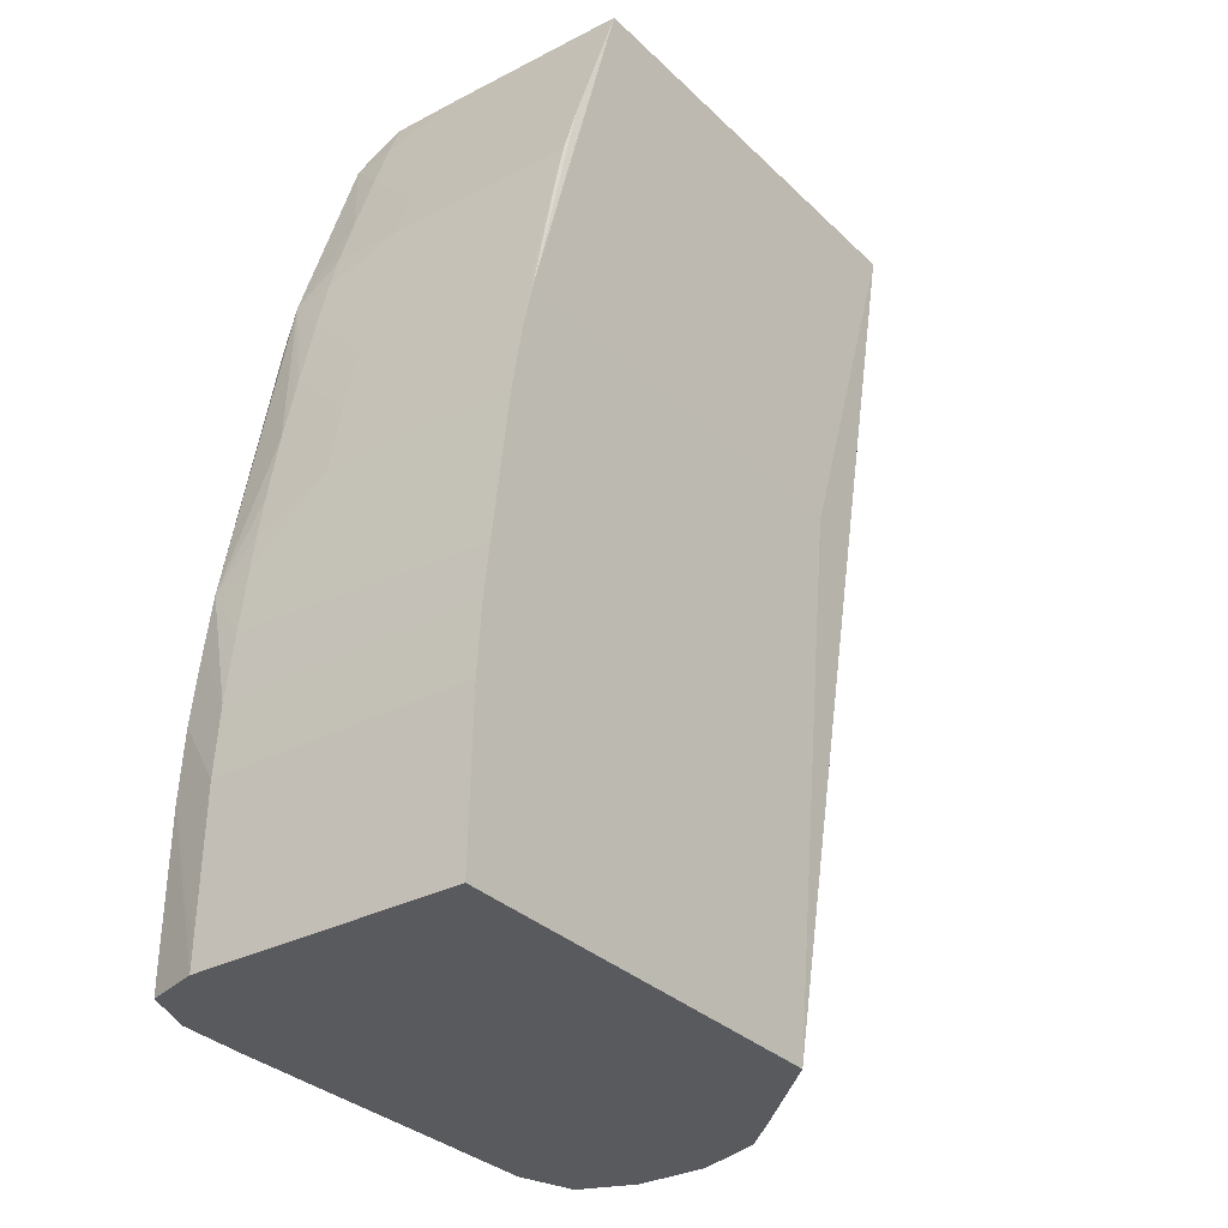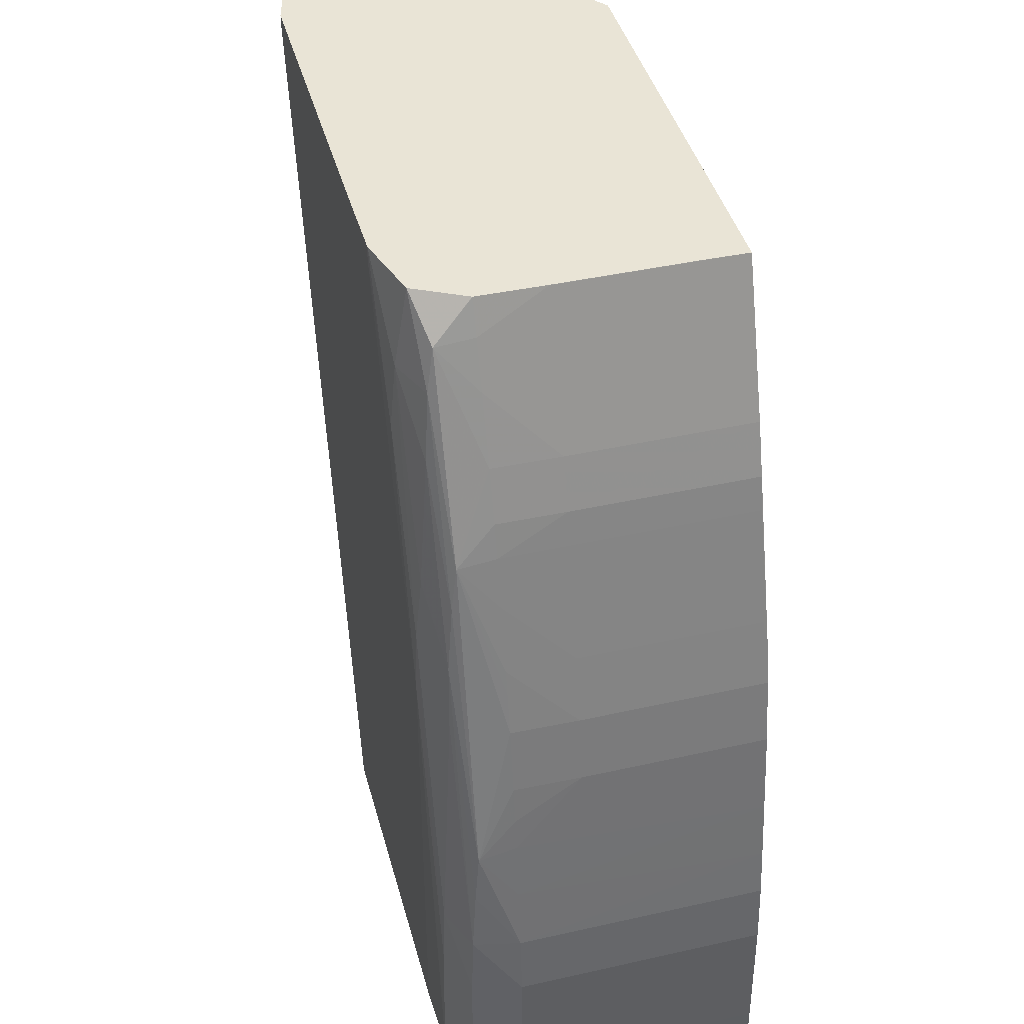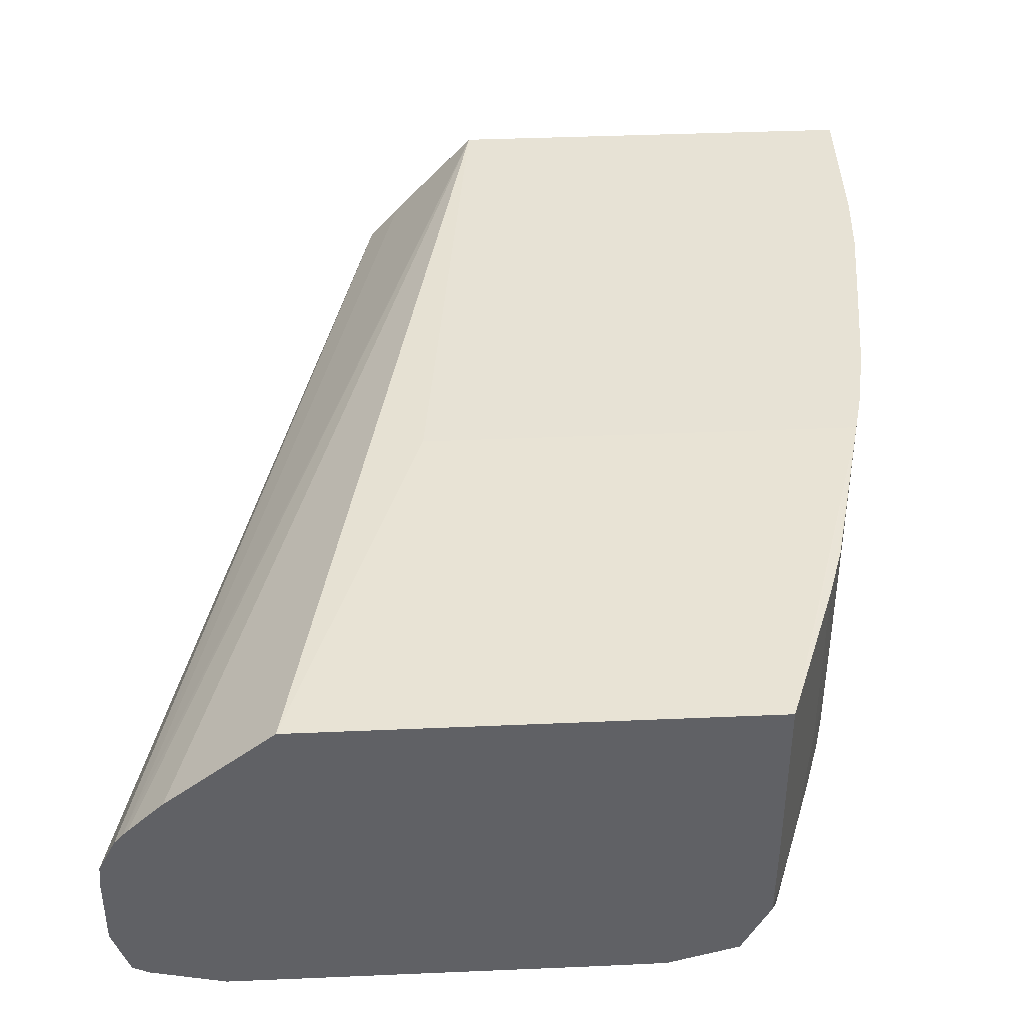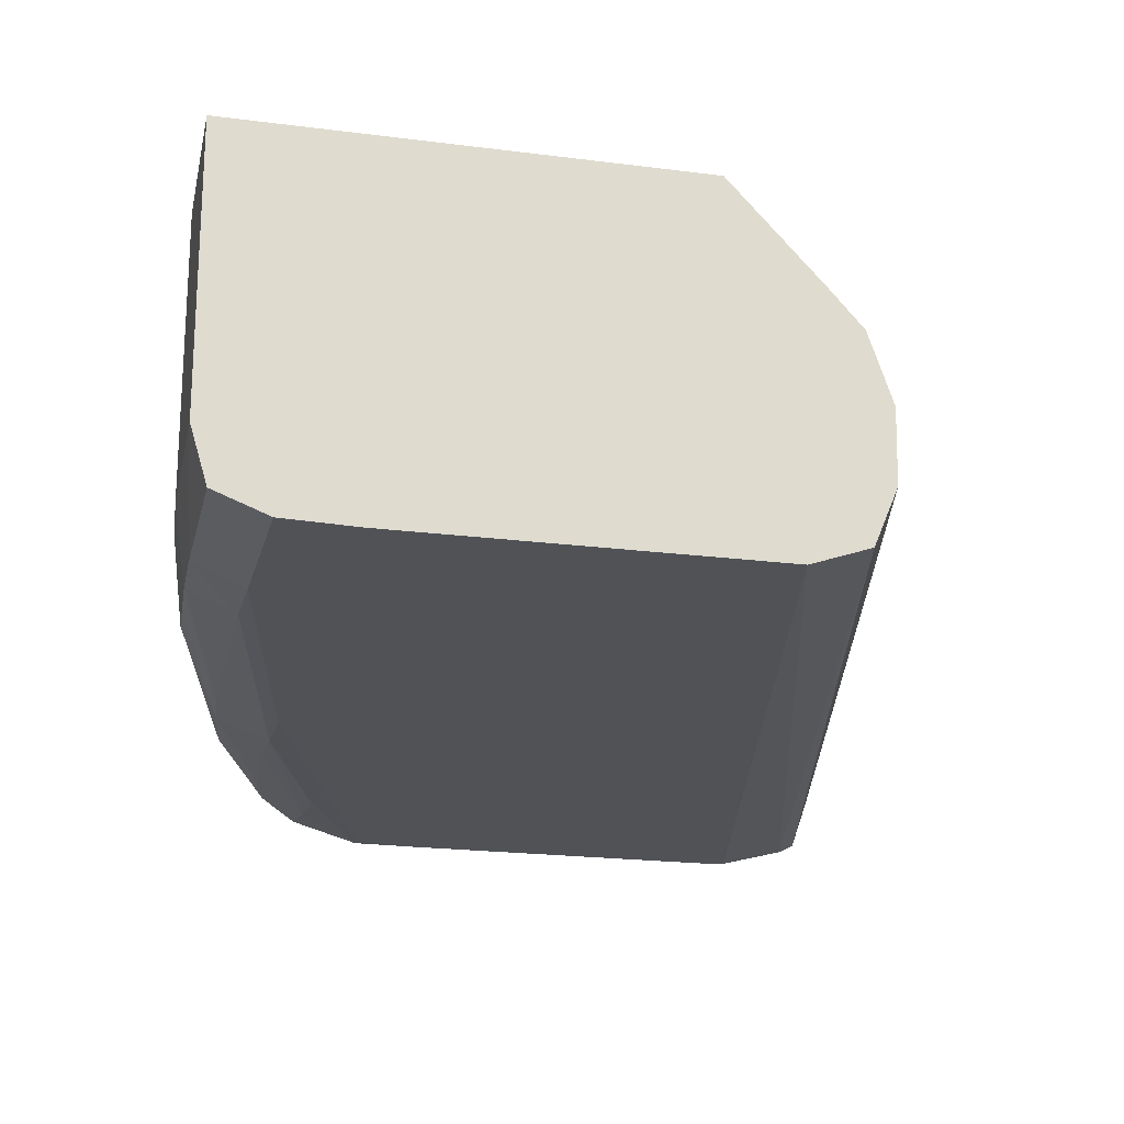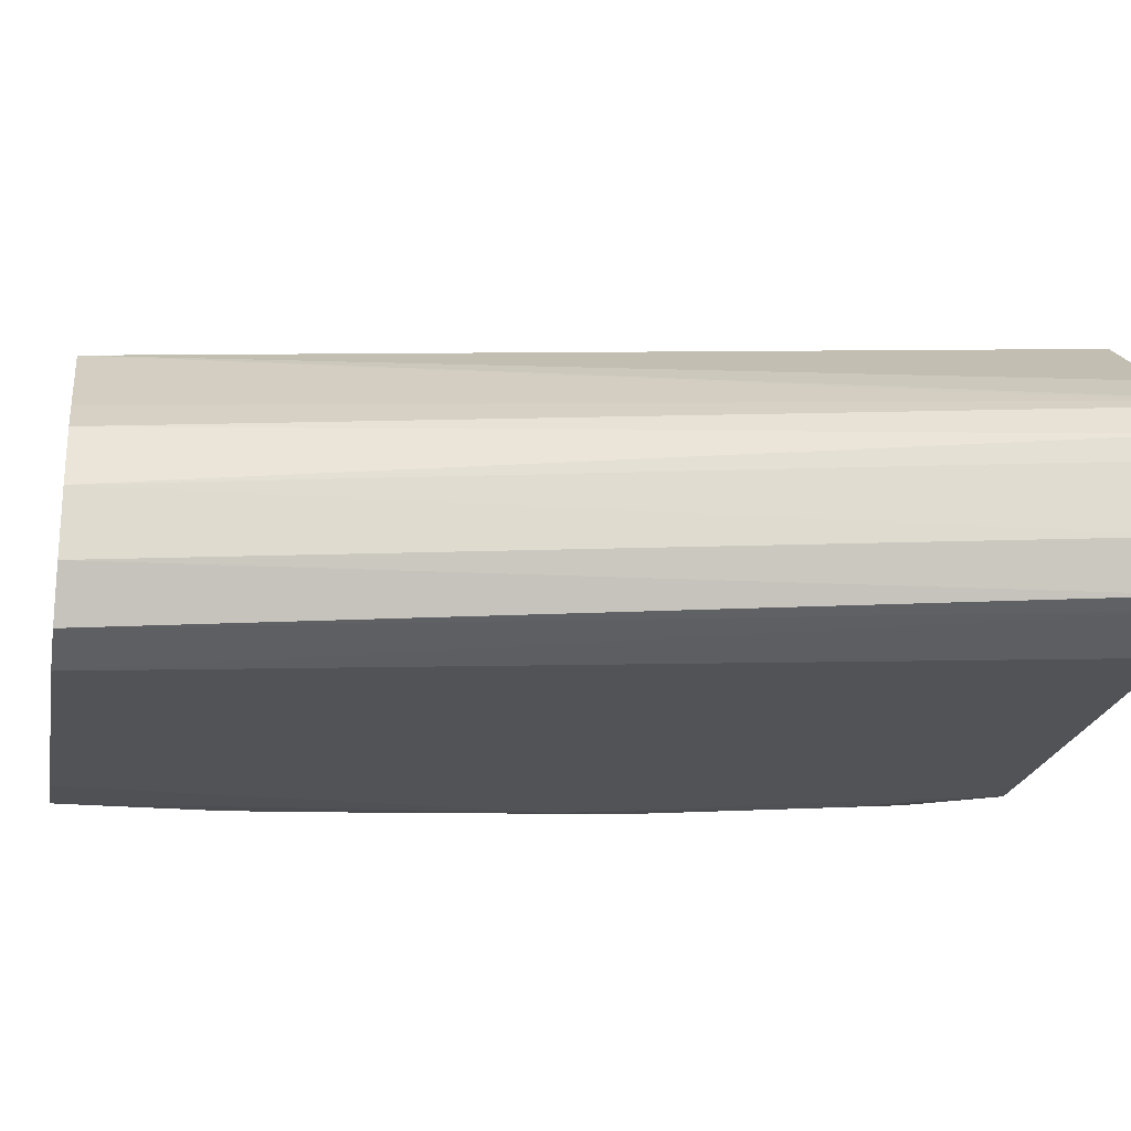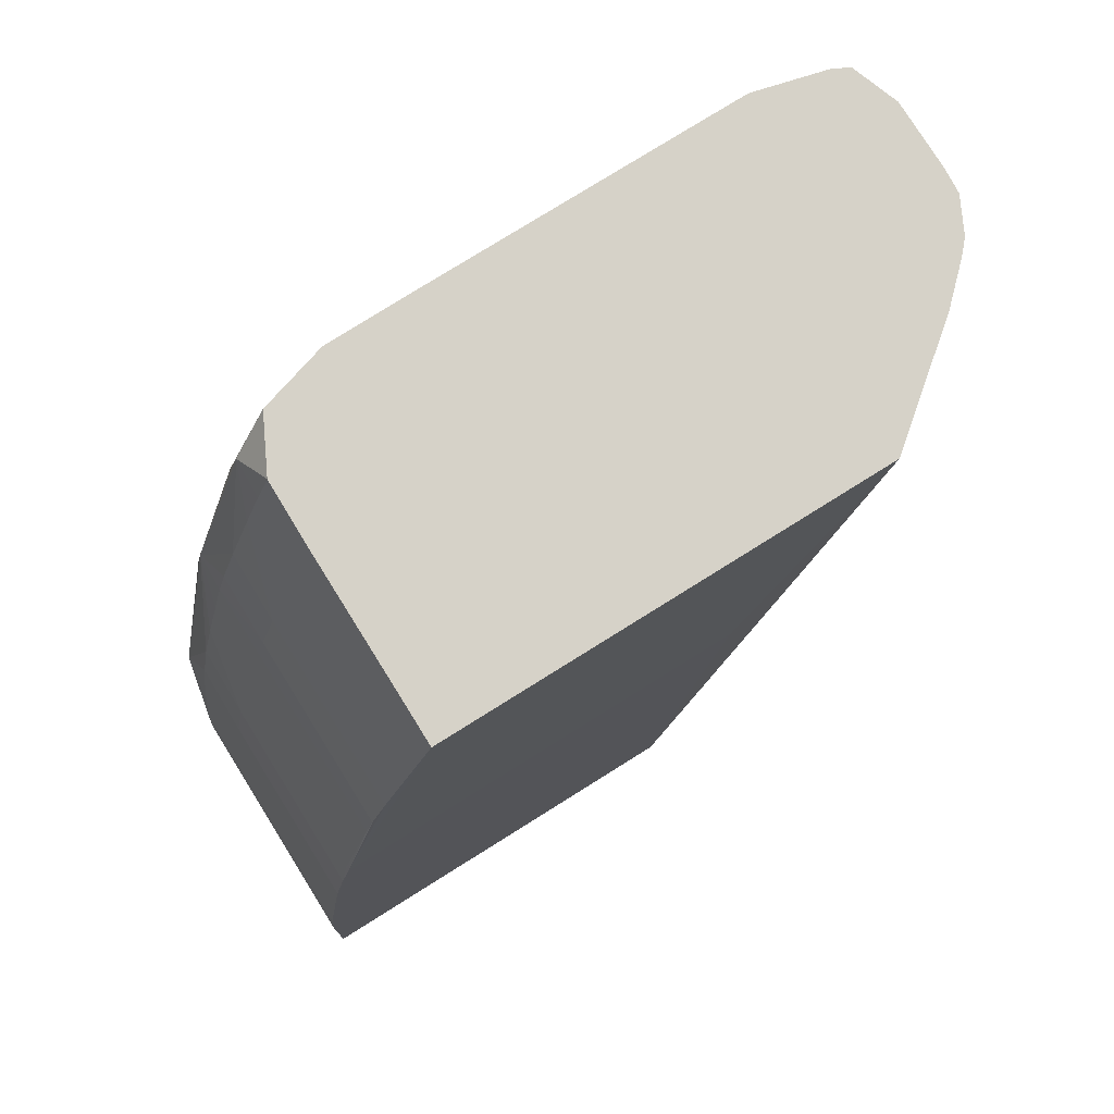
<metadata>
{"format":"obj","ext":"obj","renderer":"f3d","projection":"perspective","resolution":1024,"background":"white","views":[{"elev":-31.4,"azim":-53.4,"up":"+Y"},{"elev":42.6,"azim":-105.0,"up":"+Y"},{"elev":40.5,"azim":177.0,"up":"+Z"},{"elev":-20.6,"azim":-13.2,"up":"+Z"},{"elev":-21.8,"azim":79.3,"up":"+Z"},{"elev":78.0,"azim":-32.0,"up":"+Y"}]}
</metadata>
<code>
v -0.03295 1.86e-05 -0.05016
v -0.03295 1.86e-05 -0.04684
v -0.03294 0.0003401 -0.05016
v -0.03272 0.002101 -0.0508
v -0.03274 0.00122 -0.0508
v -0.03275 0.0003401 -0.05081
v -0.03275 1.86e-05 -0.05081
v -0.0276 1.86e-05 -0.04684
v -0.03294 0.0003401 -0.04684
v -0.03292 0.00122 -0.05016
v -0.03269 0.00298 -0.05077
v -0.03212 0.00298 -0.05101
v -0.03212 0.002101 -0.05104
v -0.03289 0.002101 -0.05016
v -0.03212 1.86e-05 -0.05106
v -0.03212 0.00122 -0.05105
v -0.03212 0.0003401 -0.05106
v -0.02676 0.007062 -0.04684
v -0.02651 1.86e-05 -0.04801
v -0.02325 0.01196 -0.04842
v -0.02331 0.01196 -0.04835
v -0.02374 0.01196 -0.04794
v -0.02506 0.01196 -0.0469
v -0.03292 0.00122 -0.04684
v -0.03283 0.00298 -0.05016
v -0.03263 0.003859 -0.05071
v -0.03189 0.007379 -0.05081
v -0.03192 0.007066 -0.05082
v -0.03198 0.006497 -0.05084
v -0.03124 0.007379 -0.05106
v -0.03124 0.006497 -0.05108
v -0.03289 0.002101 -0.04684
v -0.03124 1.86e-05 -0.05108
v -0.02678 0.007066 -0.04684
v -0.02612 1.86e-05 -0.04845
v -0.02314 0.01196 -0.04854
v -0.0257 0.01196 -0.0469
v -0.03283 0.00298 -0.04684
v -0.03274 0.003657 -0.04684
v -0.03271 0.003859 -0.05016
v -0.03259 0.004546 -0.05065
v -0.03178 0.008259 -0.05073
v -0.03109 0.01002 -0.05083
v -0.03124 0.008259 -0.05097
v -0.03036 0.0109 -0.051
v -0.03036 0.01002 -0.05108
v -0.03036 0.009138 -0.05108
v -0.02684 1.86e-05 -0.05108
v -0.03218 0.007066 -0.04684
v -0.02583 1.86e-05 -0.04928
v -0.02293 0.01196 -0.04896
v -0.0307 0.01196 -0.04751
v -0.0307 0.01196 -0.0469
v -0.03271 0.003859 -0.04684
v -0.03263 0.004482 -0.04684
v -0.03261 0.004669 -0.05016
v -0.03254 0.005109 -0.05016
v -0.03246 0.00562 -0.05016
v -0.0323 0.006497 -0.05016
v -0.03171 0.008838 -0.05065
v -0.03094 0.0109 -0.05076
v -0.03034 0.01196 -0.05082
v -0.02948 0.01196 -0.05108
v -0.02948 0.01178 -0.05108
v -0.02613 1.86e-05 -0.05084
v -0.02508 0.01002 -0.05108
v -0.0242 0.01196 -0.05108
v -0.0242 0.01178 -0.05108
v -0.02331 0.01196 -0.05085
v -0.03218 0.007066 -0.0469
v -0.03231 0.006497 -0.04684
v -0.03086 0.01152 -0.0469
v -0.0314 0.01002 -0.0469
v -0.03162 0.009348 -0.0469
v -0.03173 0.008908 -0.0469
v -0.03178 0.008718 -0.0469
v -0.0321 0.007379 -0.0469
v -0.02585 1.86e-05 -0.05016
v -0.0229 0.01196 -0.05016
v -0.0229 0.01196 -0.04928
v -0.0307 0.01196 -0.04928
v -0.0307 0.01196 -0.04928
v -0.03248 0.00562 -0.04684
v -0.03248 0.00562 -0.04928
v -0.03255 0.005109 -0.04928
v -0.03231 0.006497 -0.04928
v -0.03217 0.007066 -0.05016
v -0.0321 0.007379 -0.05016
v -0.03189 0.008259 -0.05016
v -0.03173 0.008908 -0.05016
v -0.03161 0.009348 -0.05016
v -0.03139 0.01002 -0.05016
v -0.03084 0.01146 -0.05066
v -0.03069 0.01196 -0.05016
v -0.0286 0.01196 -0.05108
v -0.02311 0.01196 -0.05075
v -0.02508 0.01196 -0.05108
v -0.03218 0.007066 -0.04928
v -0.03086 0.01152 -0.05016
v -0.0314 0.01002 -0.04928
v -0.03162 0.009348 -0.04928
v -0.0321 0.007379 -0.04928
v -0.03069 0.01196 -0.05015
v -0.03108 0.0109 -0.05016
f 1 2 9
f 1 9 3
f 1 3 4
f 1 4 5
f 1 5 6
f 1 6 7
f 1 7 15
f 1 15 33
f 1 33 48
f 1 48 65
f 1 65 78
f 1 78 50
f 1 50 35
f 1 35 19
f 1 19 8
f 1 8 2
f 2 8 18
f 2 18 34
f 2 34 49
f 2 49 71
f 2 71 83
f 2 83 55
f 2 55 54
f 2 54 39
f 2 39 38
f 2 38 32
f 2 32 24
f 2 24 9
f 3 9 24
f 3 24 10
f 3 10 4
f 4 11 12
f 4 12 13
f 4 13 5
f 4 10 14
f 4 14 11
f 5 13 6
f 6 13 7
f 7 13 16
f 7 16 17
f 7 17 15
f 8 19 20
f 8 20 21
f 8 21 22
f 8 22 23
f 8 23 18
f 10 24 32
f 10 32 14
f 11 14 25
f 11 25 26
f 11 26 27
f 11 27 28
f 11 28 29
f 11 29 12
f 12 29 30
f 12 30 13
f 13 31 16
f 13 30 31
f 14 32 38
f 14 38 25
f 15 17 31
f 15 31 33
f 16 31 17
f 18 23 34
f 19 35 20
f 20 36 51
f 20 51 80
f 20 80 79
f 20 79 96
f 20 96 69
f 20 69 67
f 20 67 97
f 20 97 95
f 20 95 63
f 20 63 62
f 20 62 94
f 20 94 103
f 20 103 81
f 20 81 52
f 20 52 37
f 20 37 23
f 20 23 22
f 20 22 21
f 20 35 36
f 23 37 49
f 23 49 34
f 25 38 39
f 25 39 40
f 25 40 41
f 25 41 26
f 26 41 27
f 27 42 43
f 27 43 44
f 27 44 30
f 27 30 28
f 27 41 42
f 28 30 29
f 30 44 45
f 30 45 46
f 30 46 31
f 31 46 47
f 31 47 64
f 31 64 95
f 31 95 97
f 31 97 66
f 31 66 48
f 31 48 33
f 35 50 51
f 35 51 36
f 37 52 53
f 37 53 49
f 39 54 40
f 40 54 55
f 40 55 56
f 40 56 41
f 41 56 57
f 41 57 58
f 41 58 59
f 41 59 60
f 41 60 42
f 42 60 61
f 42 61 43
f 43 61 45
f 43 45 44
f 45 61 62
f 45 62 63
f 45 63 46
f 46 63 64
f 46 64 47
f 48 66 67
f 48 67 68
f 48 68 69
f 48 69 65
f 49 70 71
f 49 53 72
f 49 72 73
f 49 73 74
f 49 74 75
f 49 75 76
f 49 76 77
f 49 77 70
f 50 78 79
f 50 79 80
f 50 80 51
f 52 81 82
f 52 82 53
f 53 82 99
f 53 99 72
f 55 83 84
f 55 84 85
f 55 85 56
f 56 85 84
f 56 84 57
f 57 84 58
f 58 84 86
f 58 86 59
f 59 86 87
f 59 87 60
f 60 87 88
f 60 88 89
f 60 89 90
f 60 90 91
f 60 91 92
f 60 92 93
f 60 93 61
f 61 93 62
f 62 93 94
f 63 95 64
f 65 69 96
f 65 96 78
f 66 97 67
f 67 69 68
f 70 77 102
f 70 102 98
f 70 98 86
f 70 86 71
f 71 86 84
f 71 84 83
f 72 99 100
f 72 100 73
f 73 100 101
f 73 101 74
f 74 101 90
f 74 90 75
f 75 90 76
f 76 90 89
f 76 89 102
f 76 102 77
f 78 96 79
f 81 103 82
f 82 103 99
f 86 98 88
f 86 88 87
f 88 98 89
f 89 98 102
f 90 101 91
f 91 101 100
f 91 100 92
f 92 104 93
f 92 100 104
f 93 104 99
f 93 99 103
f 93 103 94
f 99 104 100

</code>
